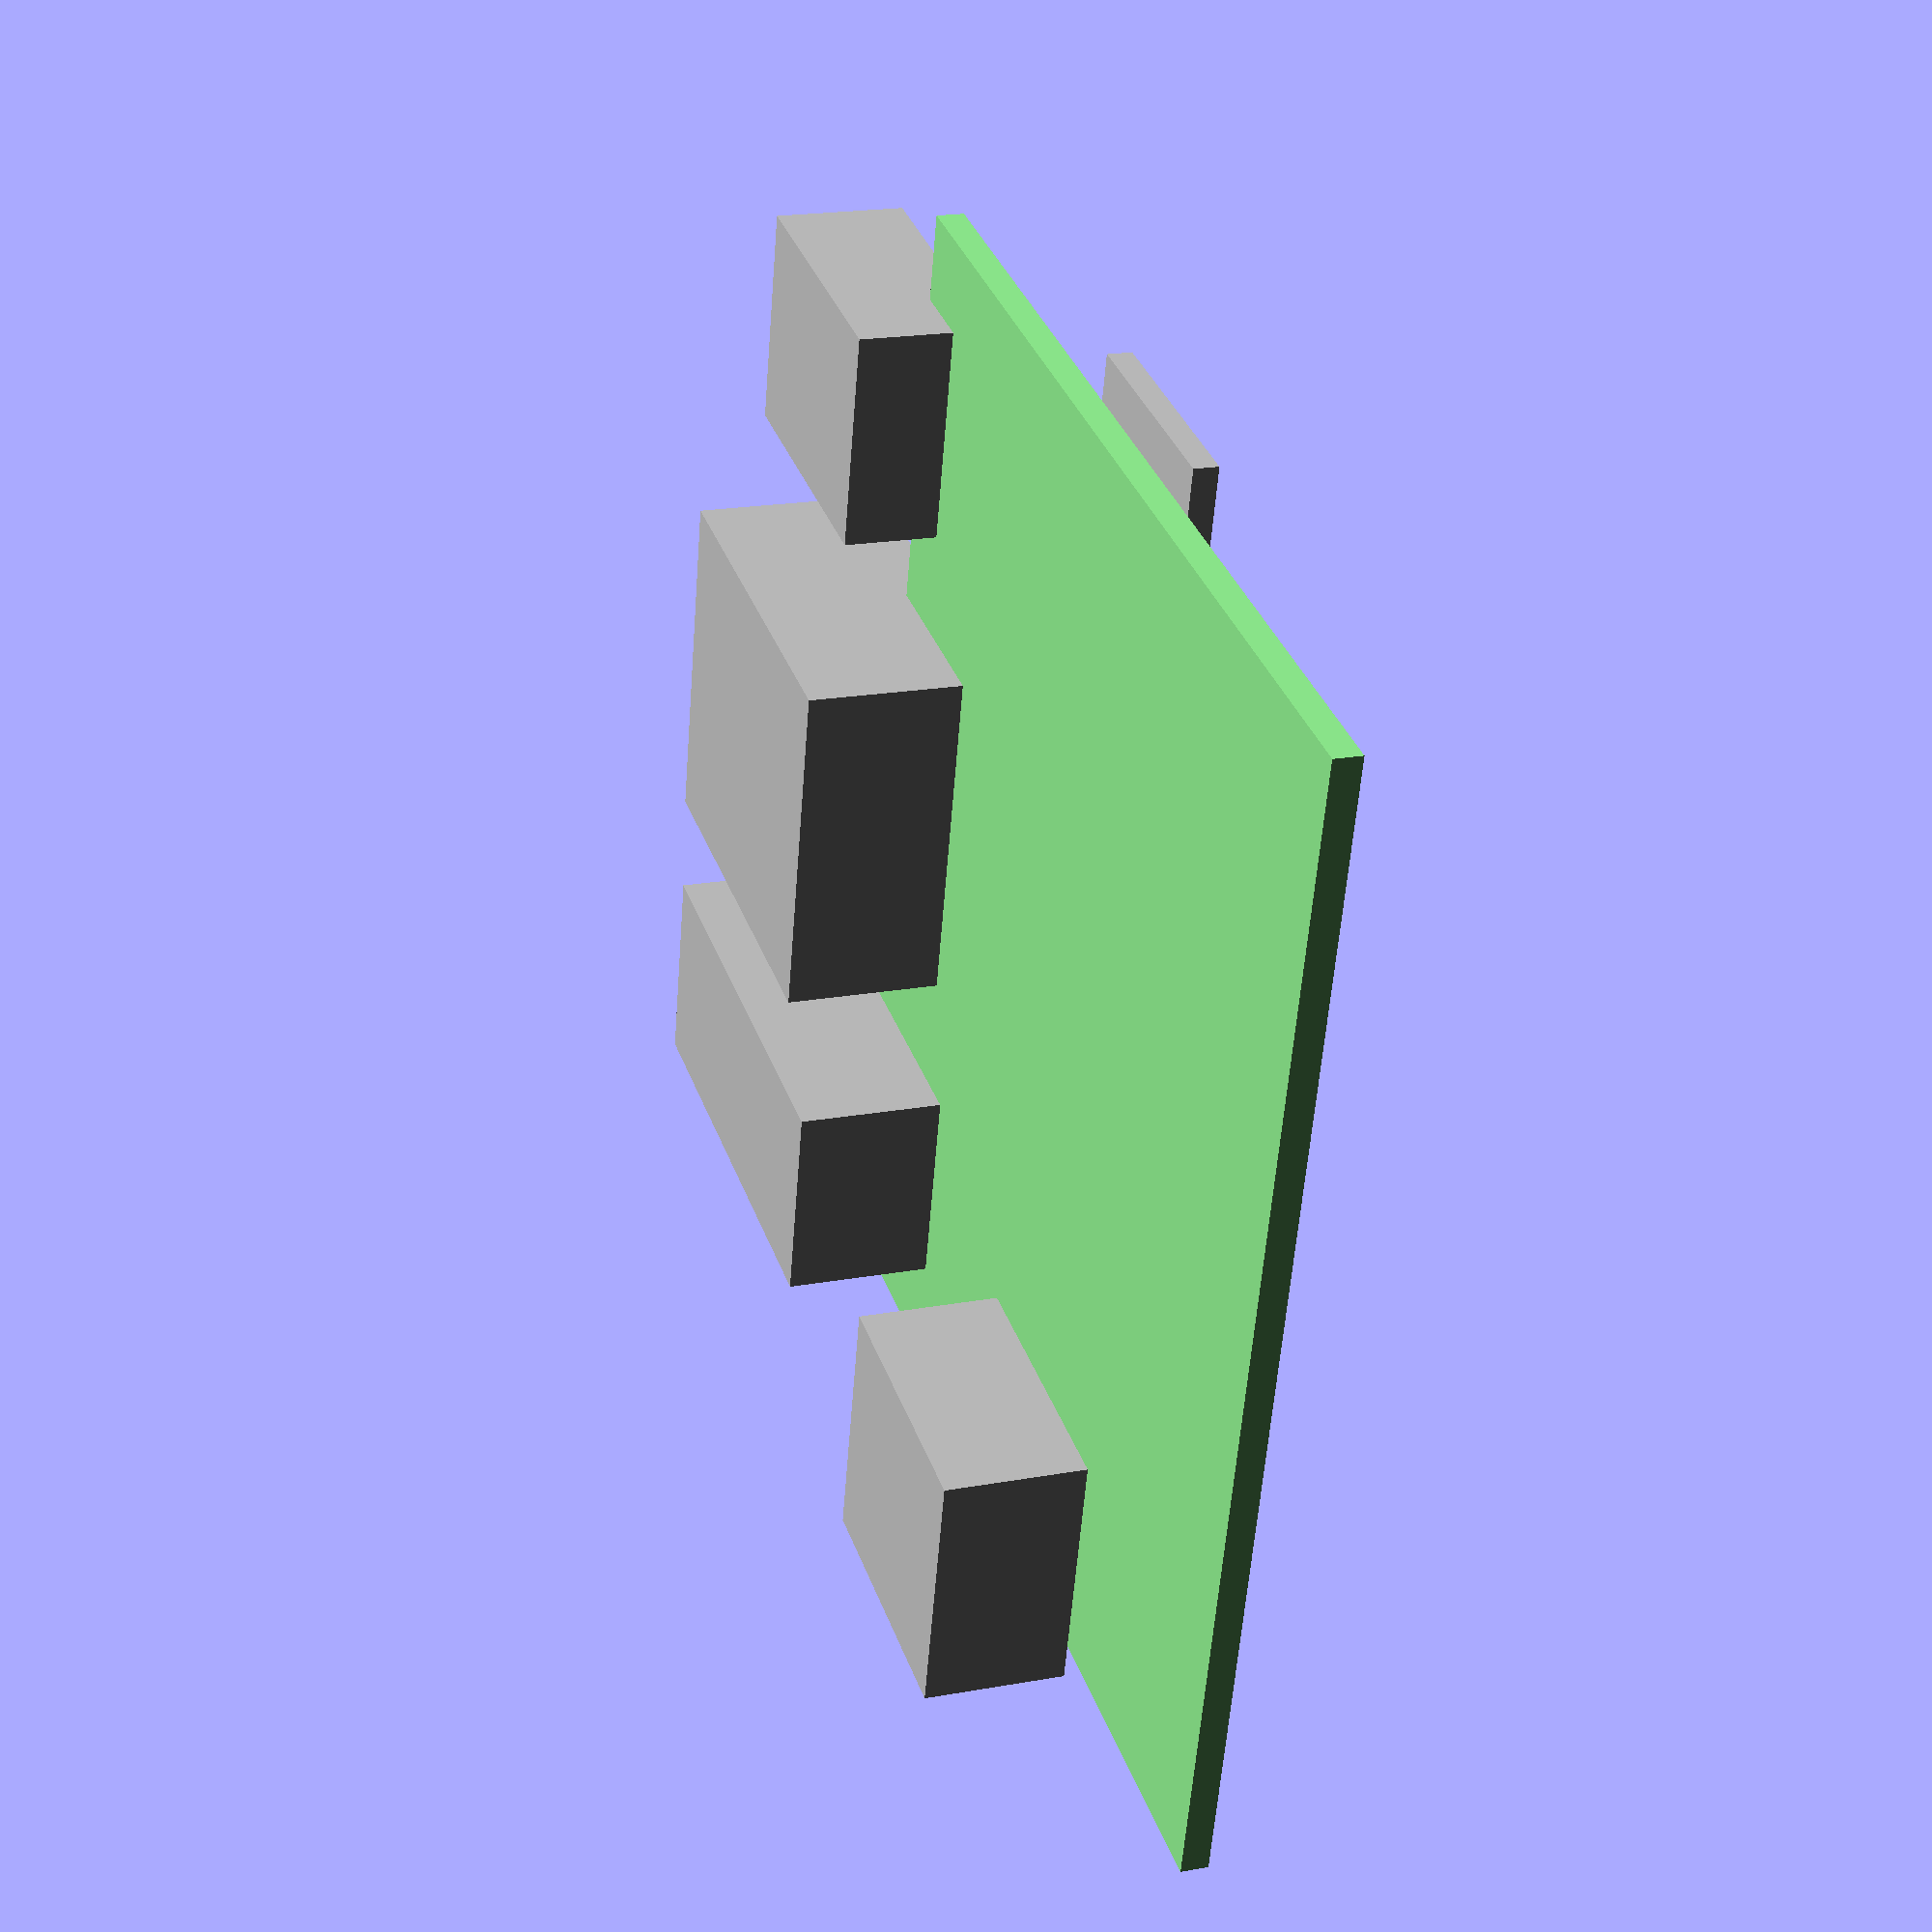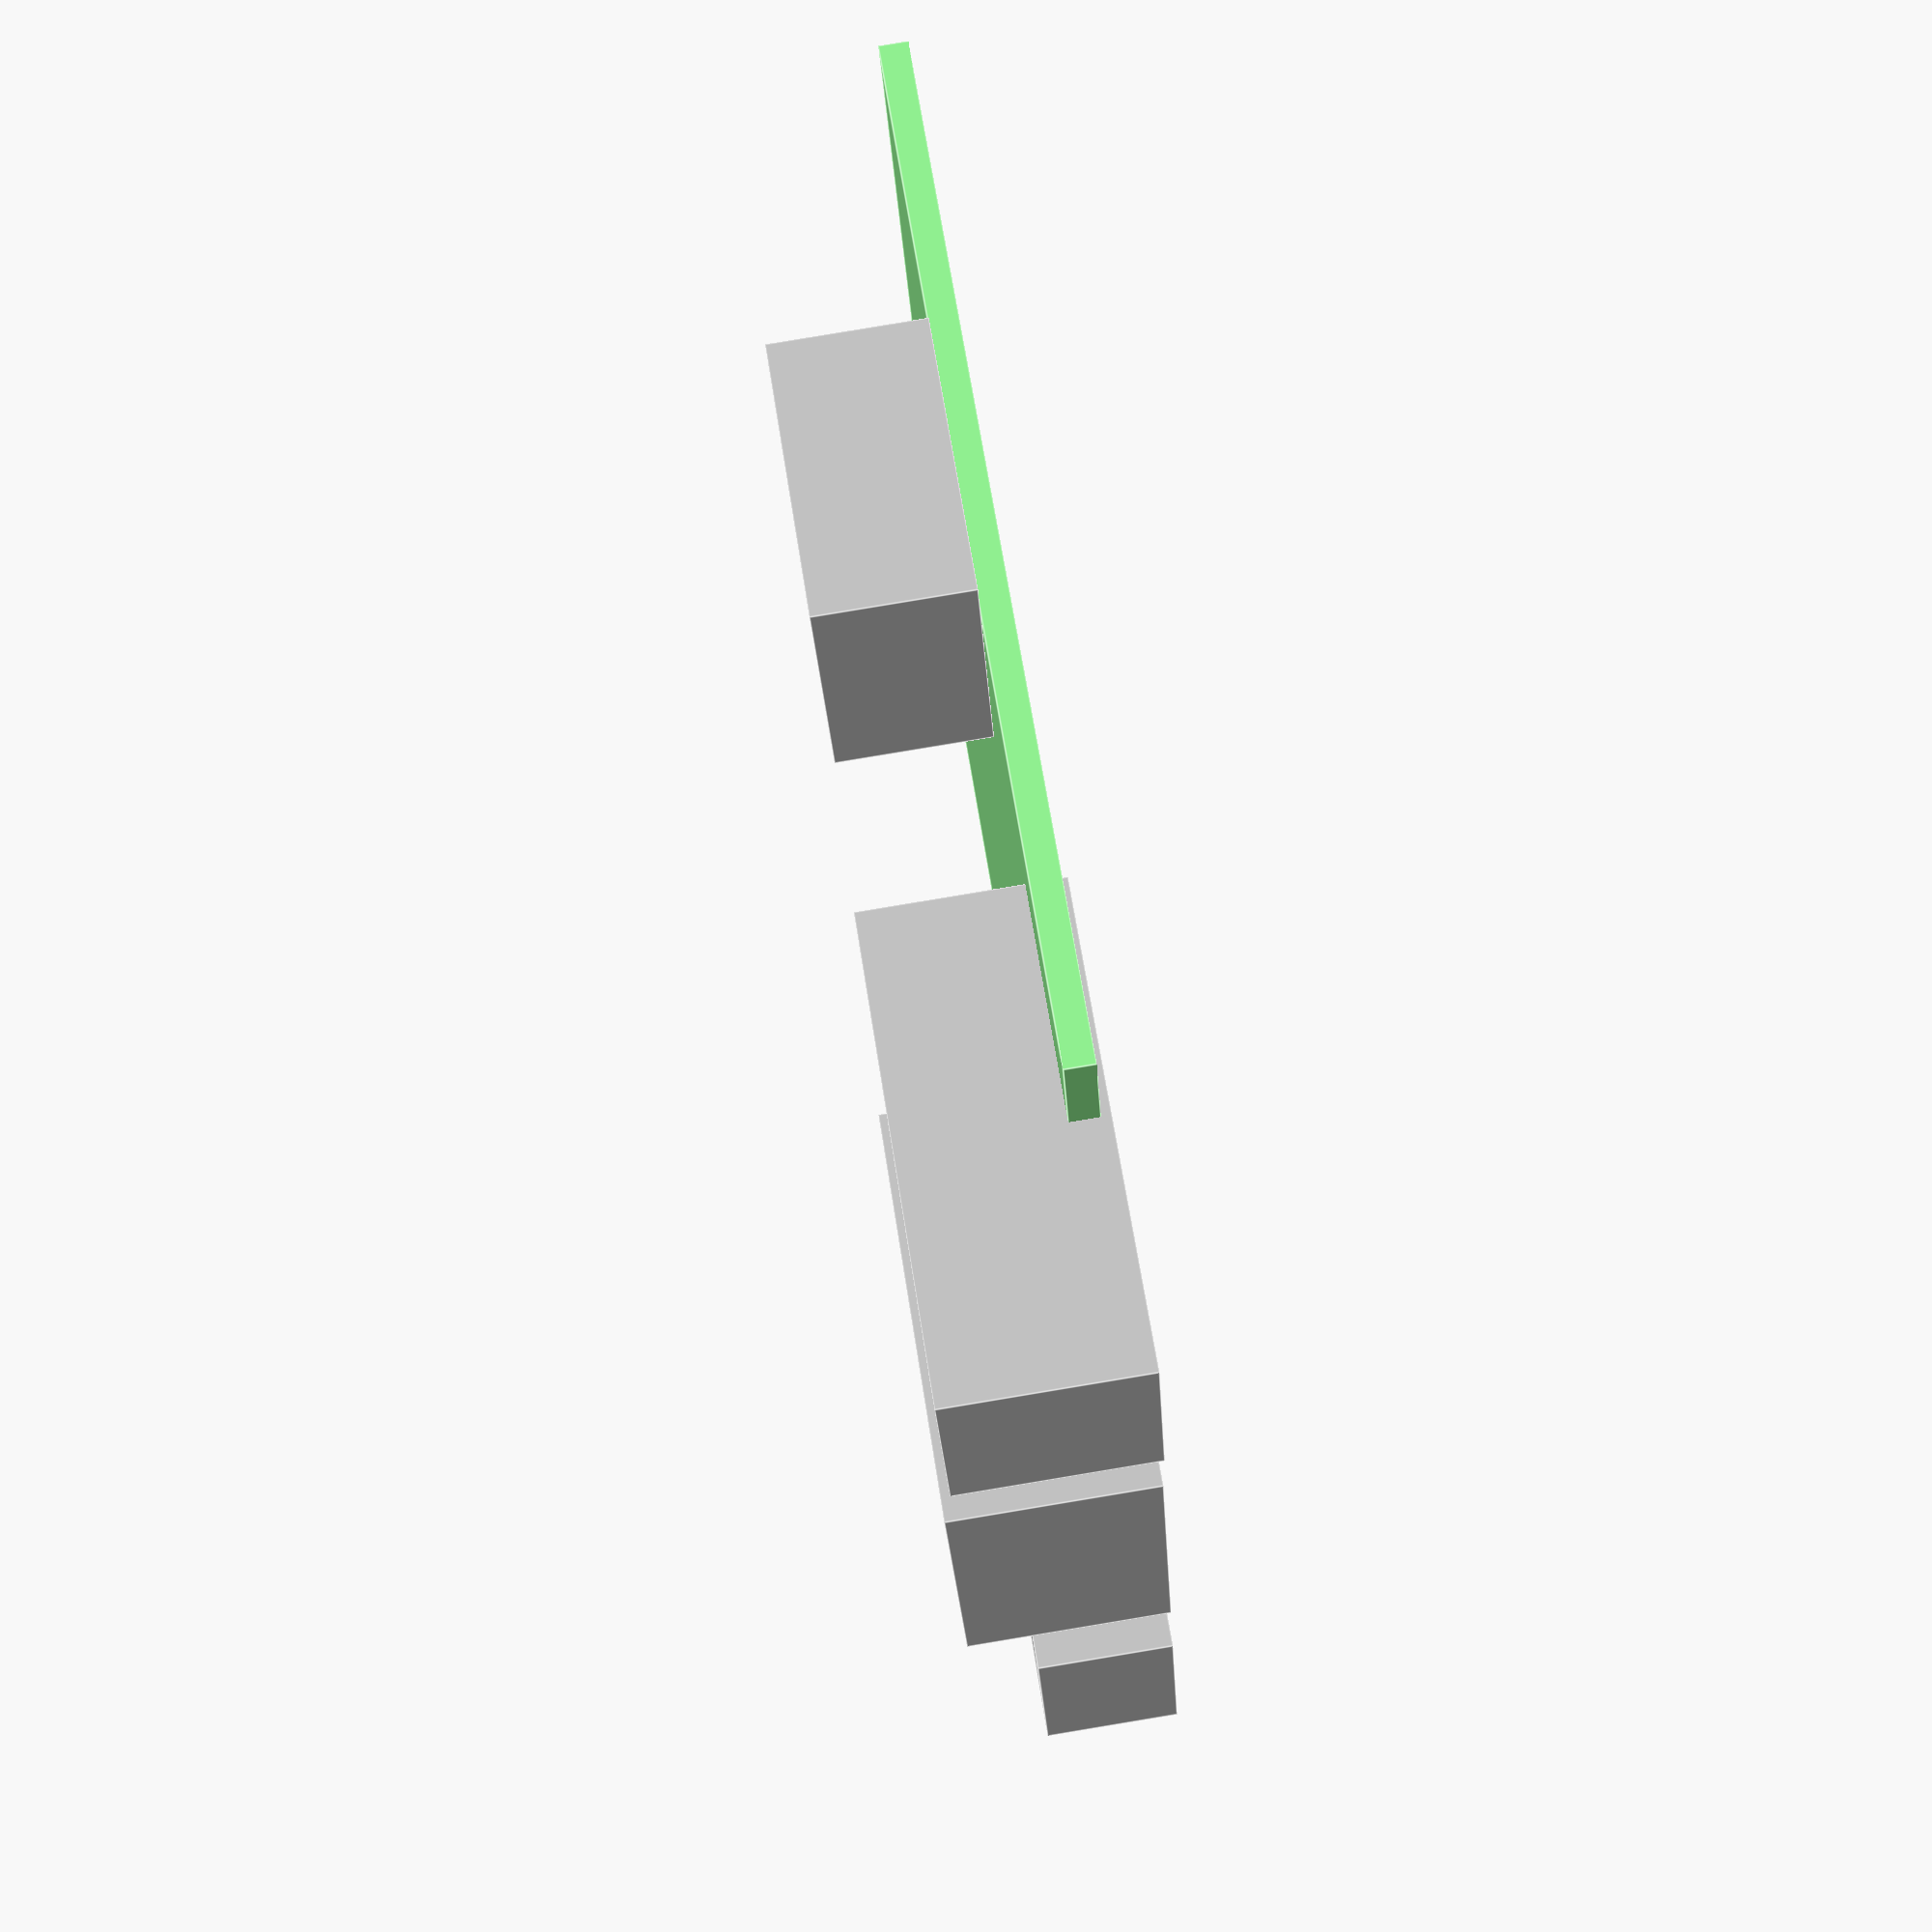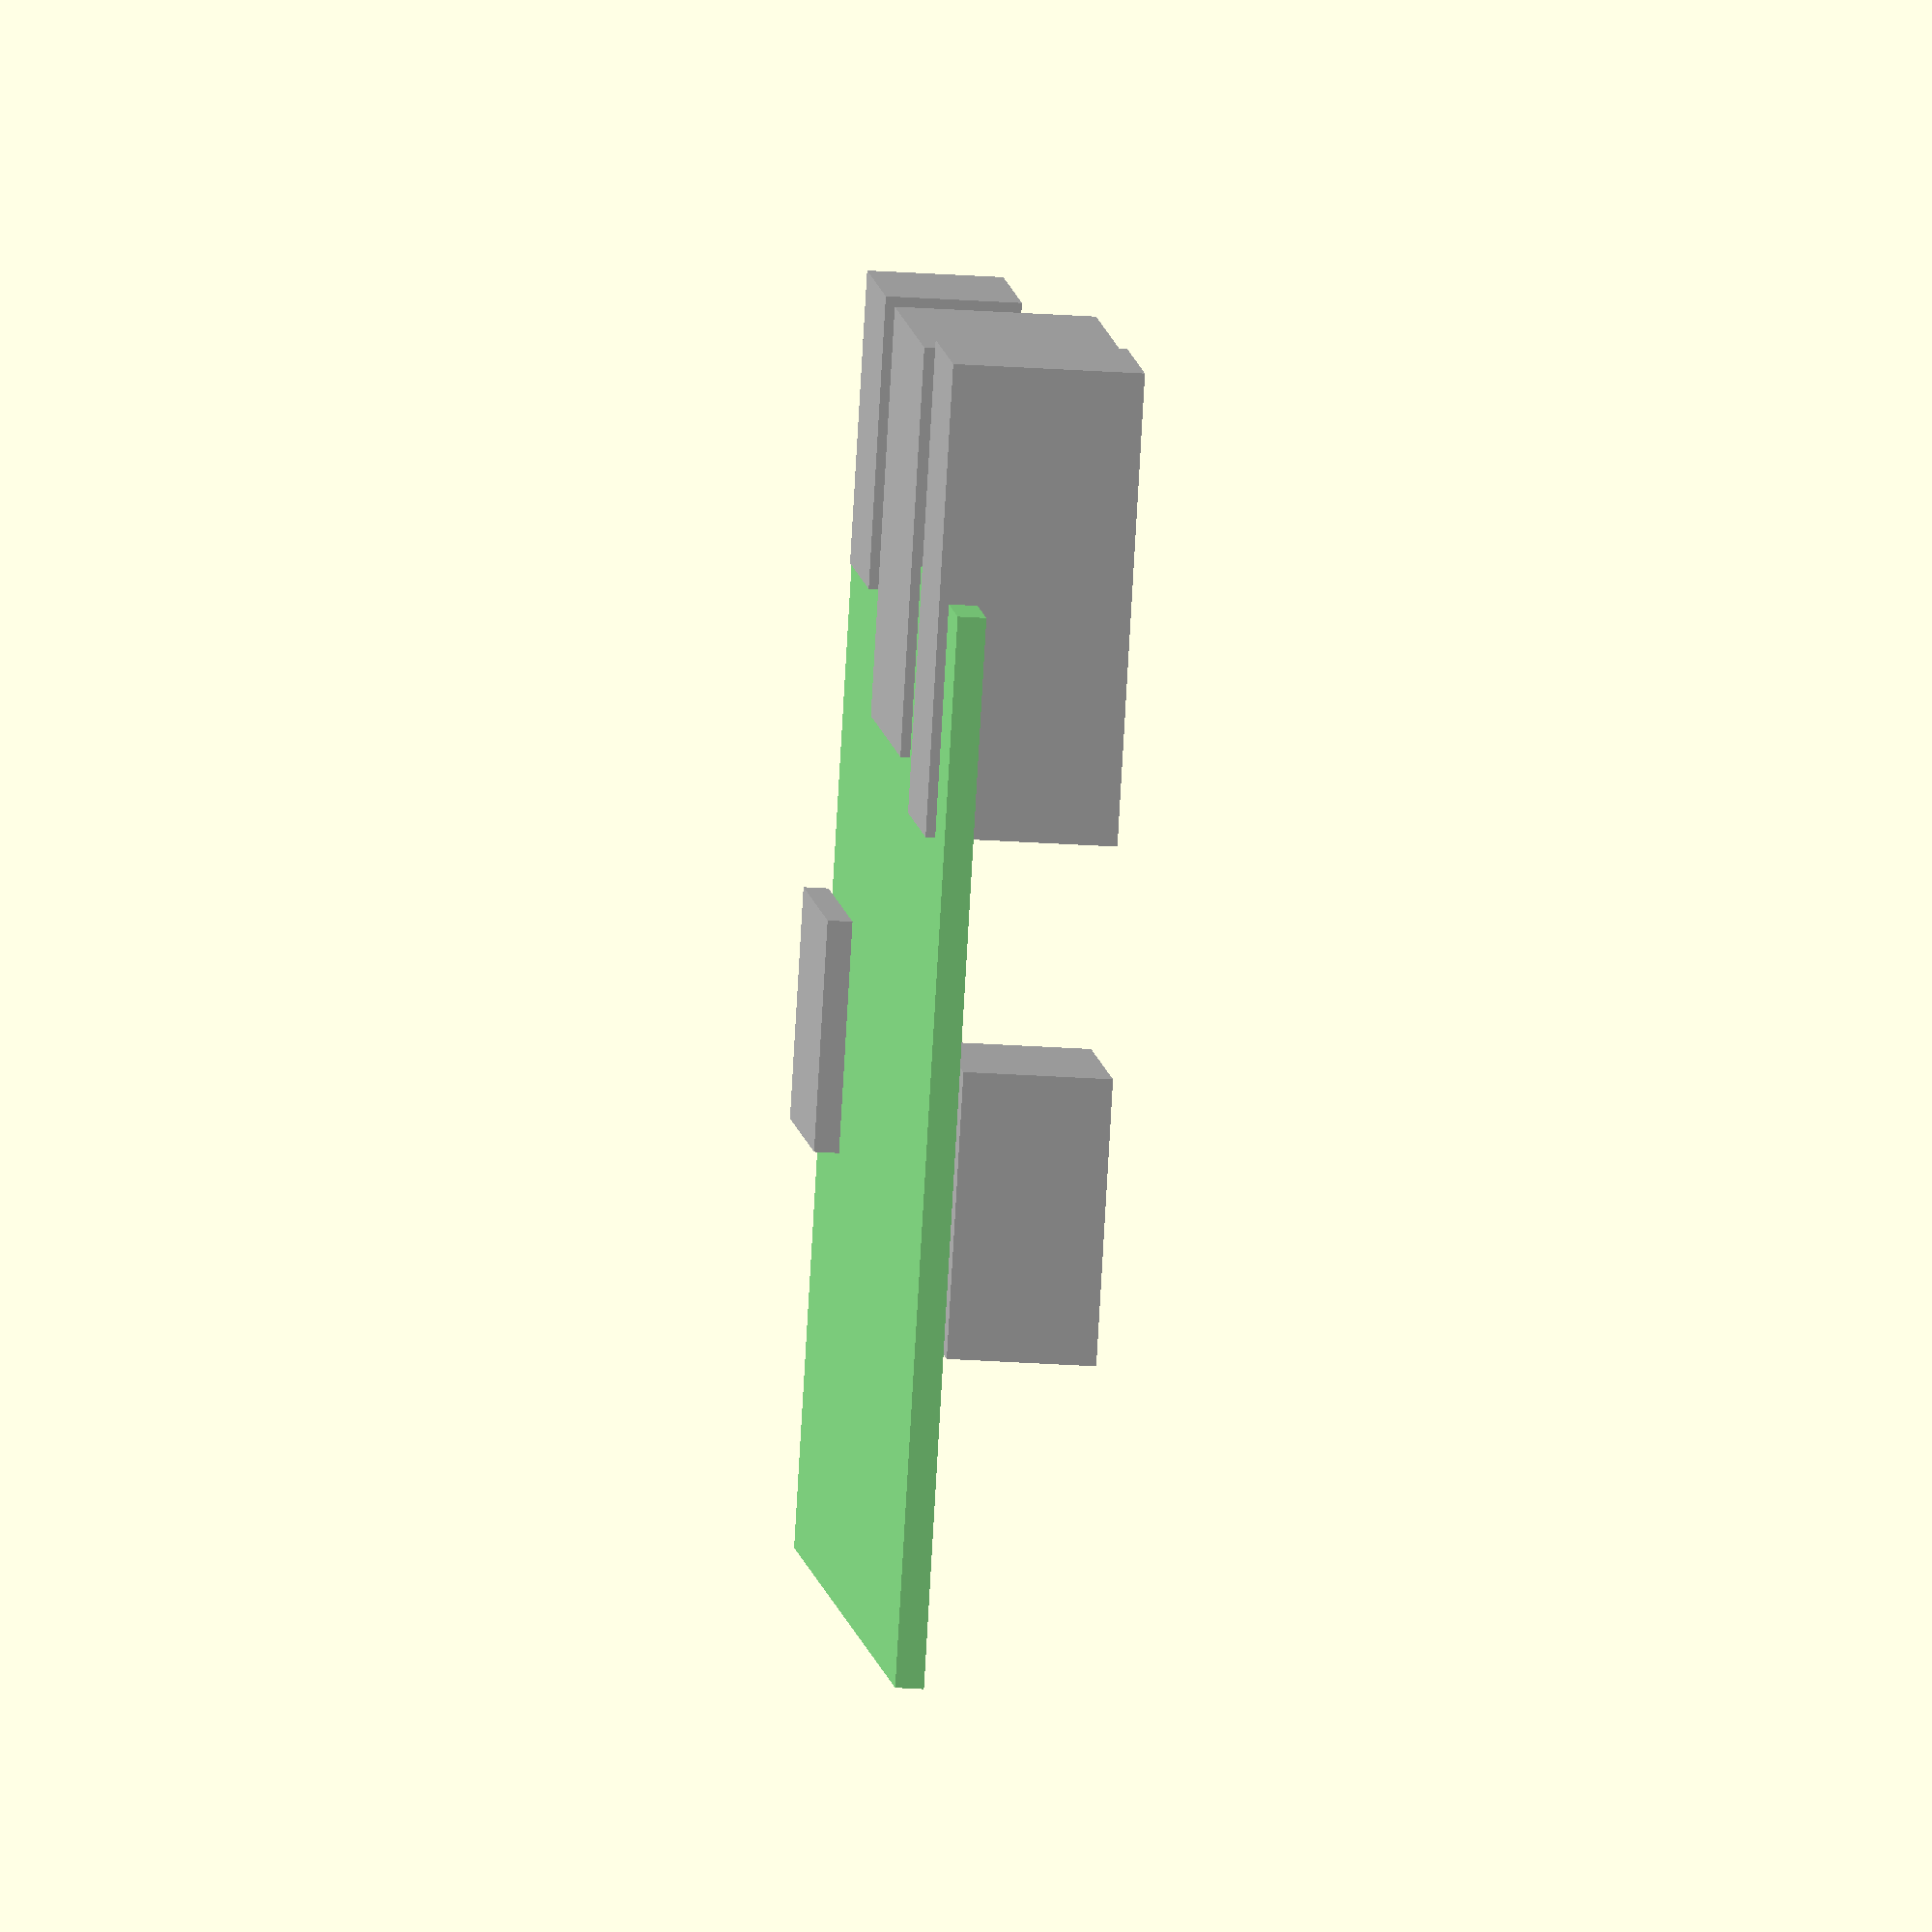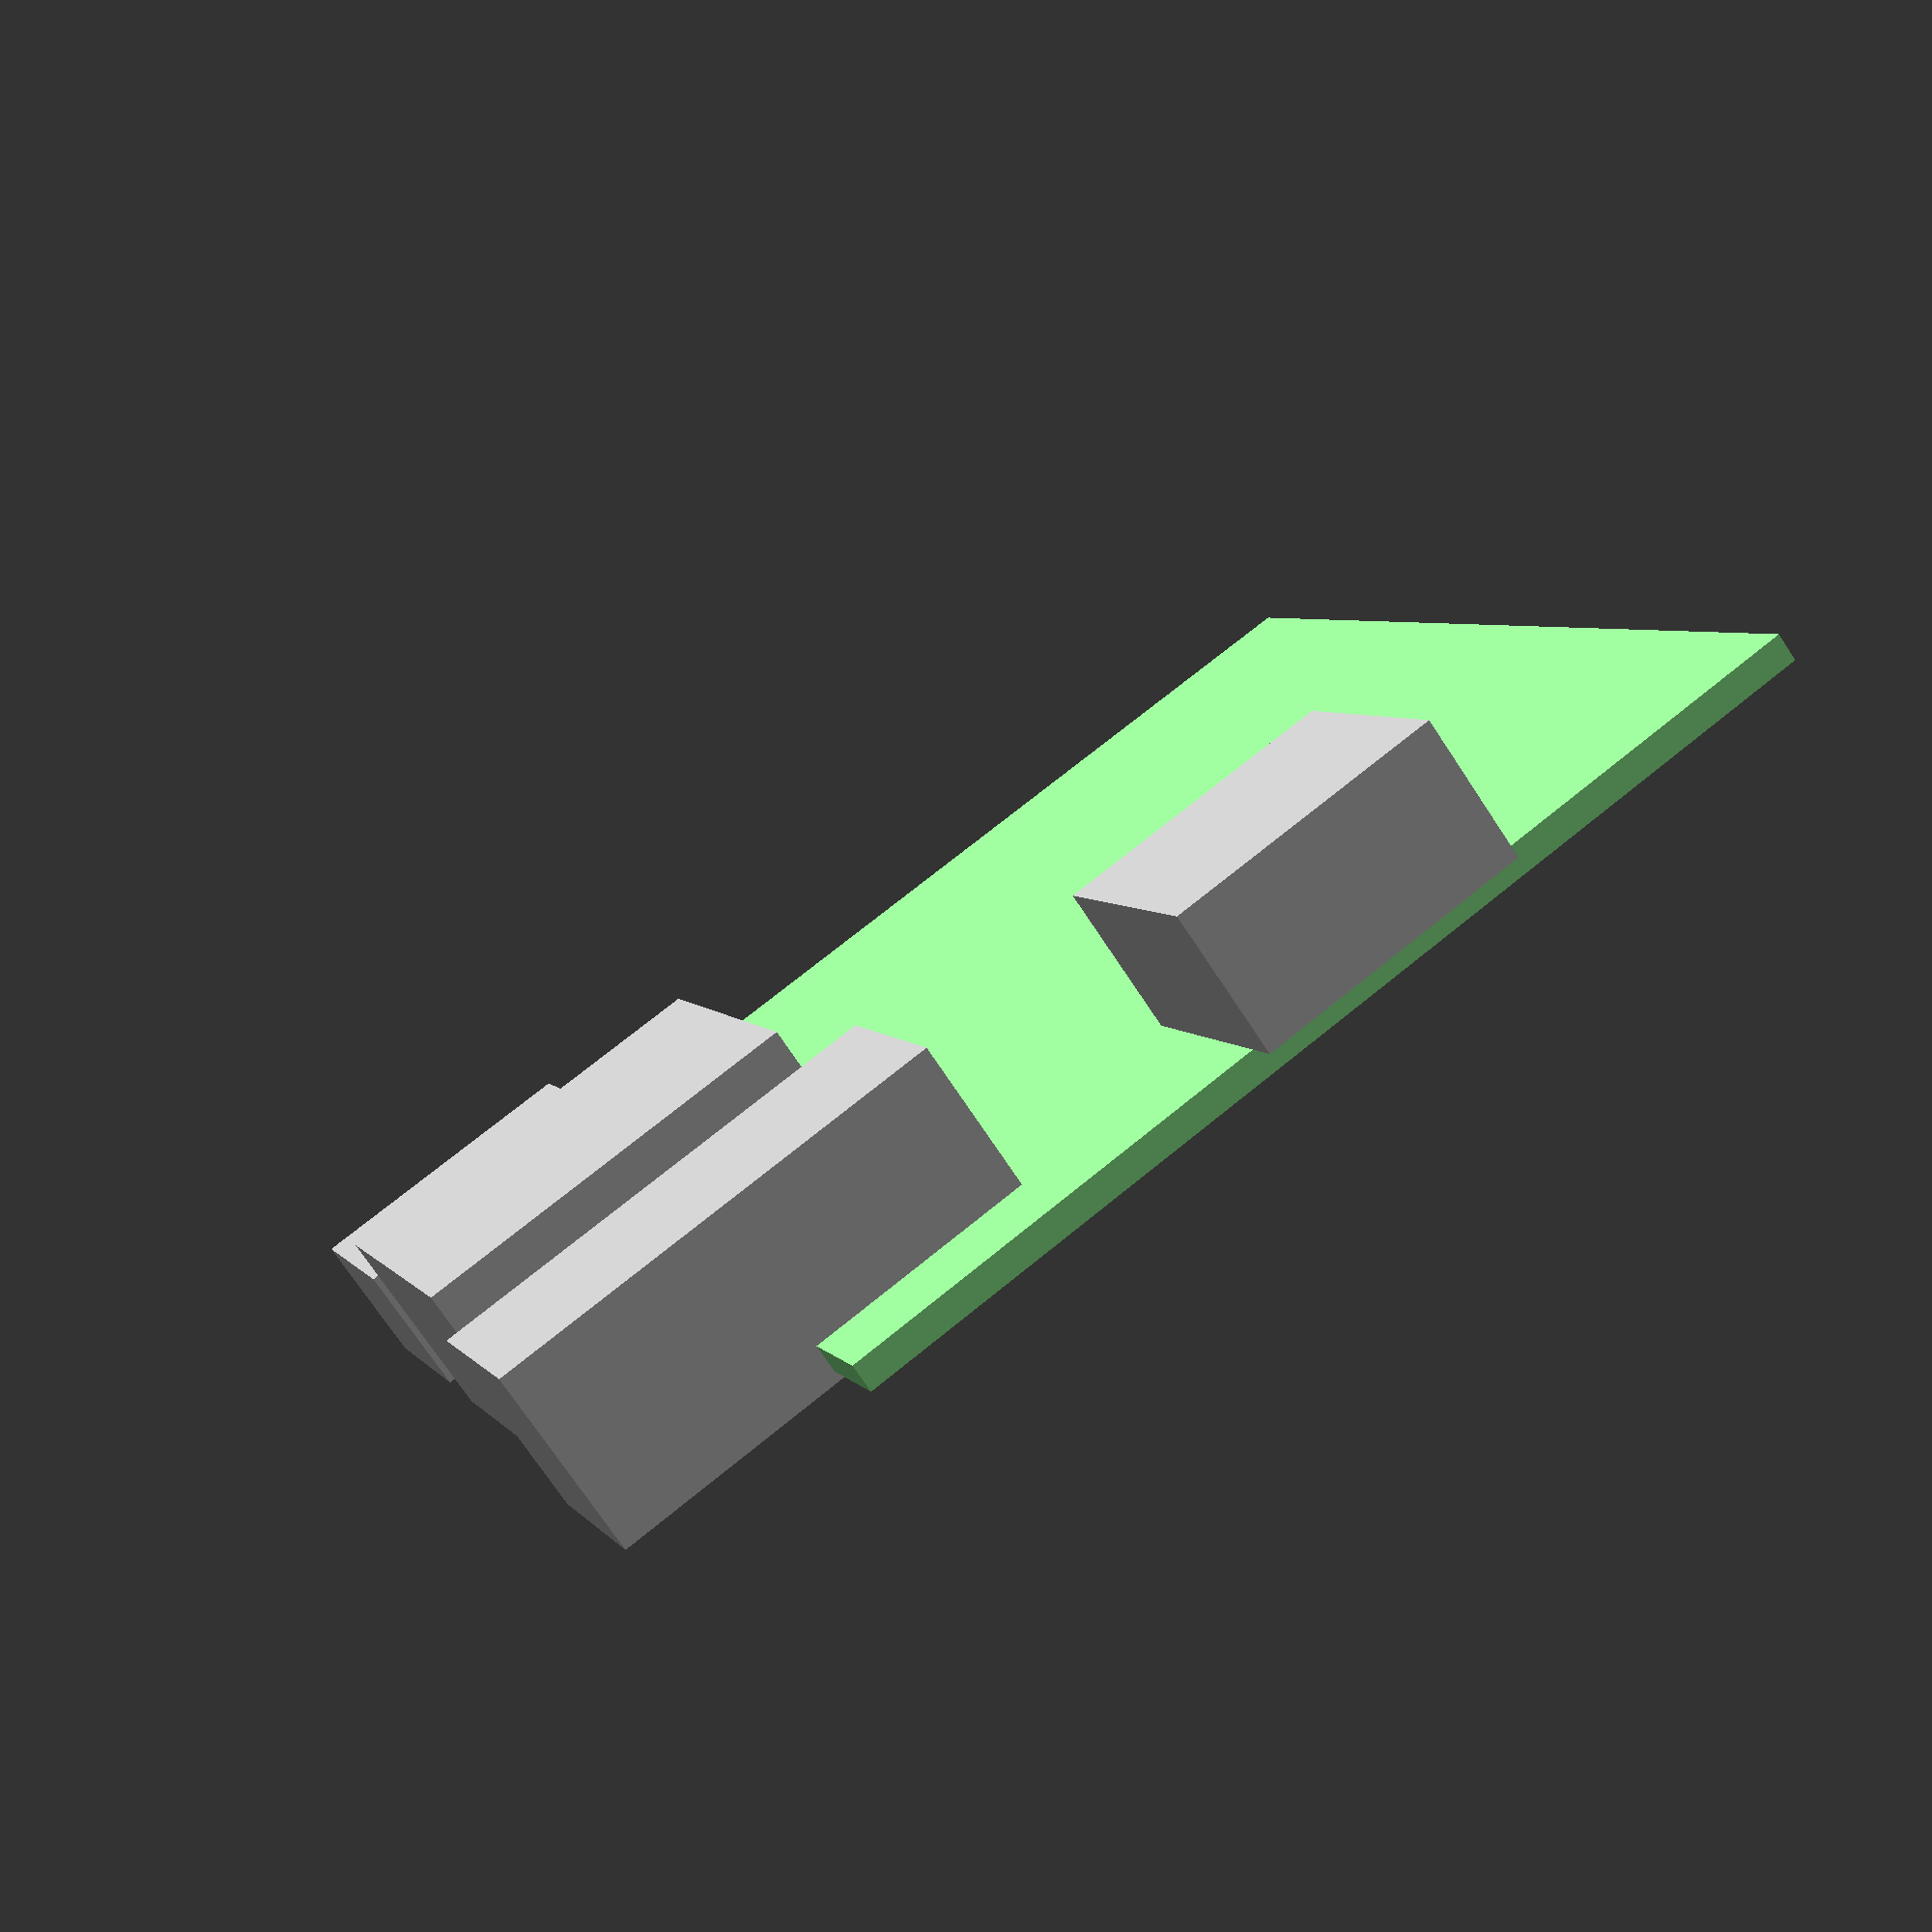
<openscad>
piBoardWidth = 65;
piBoardHeight = 56;
piBoardThickness = 1.5;
piScrewHoleDiameter = 2.7;
piScrewHoleSafeDiameter = 5.5;
piScrewHoleInset = 3.5;
piSafeBelow = 3;

// starting from the corner closest to power
piAudioInset = 50;
piAudioWidth = 7.3;
piAudioHeight = 6;
piAudioStickout = 2.54; // suspicious
piAudioStickin = 12.2;

piHDMIInset = 24.5;
piHDMIWidth = 15;
piHDMIHeight = 6.5;
piHDMIStickout = 1.4;
piHDMIStickin = 10;

piPowerInset = 6.8;
piPowerWidth = 8;
piPowerHeight = 3.1;
piPowerStickout = 1.3;
piPowerStickin = 4;

piSDInset = 21.8;
piSDWidth = 12.1;
piSDHeight = 1.3;
piSDStickout = 2.5;
piSDStickin = 13;

// starting from corner closest to audio
piUSBInset = 23.5;
piUSBWidth = 15;
piUSBHeight = 7.8;
piUSBStickout = 2.1;
piUSBStickin = 12;

module piModel3APlus(ww=0, wl=0) {
    color("LightGreen")
        cube([piBoardWidth, piBoardHeight, piBoardThickness]);
    color("Silver") union() {
        translate([0, 0, piBoardThickness]) {
            translate([piPowerInset-ww, -piPowerStickout-wl, -ww])
                cube([piPowerWidth+2*ww, piPowerStickin+piPowerStickout+wl, piPowerHeight+2*ww]);
            translate([piHDMIInset-ww, -piHDMIStickout-wl, -ww])
                cube([piHDMIWidth+2*ww, piHDMIStickin+piHDMIStickout+wl, piHDMIHeight+2*ww]);
            translate([piAudioInset-ww, -piAudioStickout-wl, -ww])
                cube([piAudioWidth+2*ww, piAudioStickin+piAudioStickout+wl, piAudioHeight+2*ww]);
            translate([piBoardWidth-piUSBStickin, piUSBInset, 0])
                cube([piUSBStickin + piUSBStickout, piUSBWidth, piUSBHeight]);
        }
        translate([-piSDStickout, piSDInset, -piSDHeight])
            cube([piSDStickin+piSDStickout, piSDWidth, piSDHeight]);
    }
}

piModel3APlus(ww=2, wl=10);
</openscad>
<views>
elev=340.2 azim=103.9 roll=71.5 proj=p view=solid
elev=95.6 azim=69.5 roll=99.4 proj=p view=edges
elev=209.4 azim=324.3 roll=275.7 proj=o view=wireframe
elev=72.7 azim=68.1 roll=33.4 proj=p view=solid
</views>
